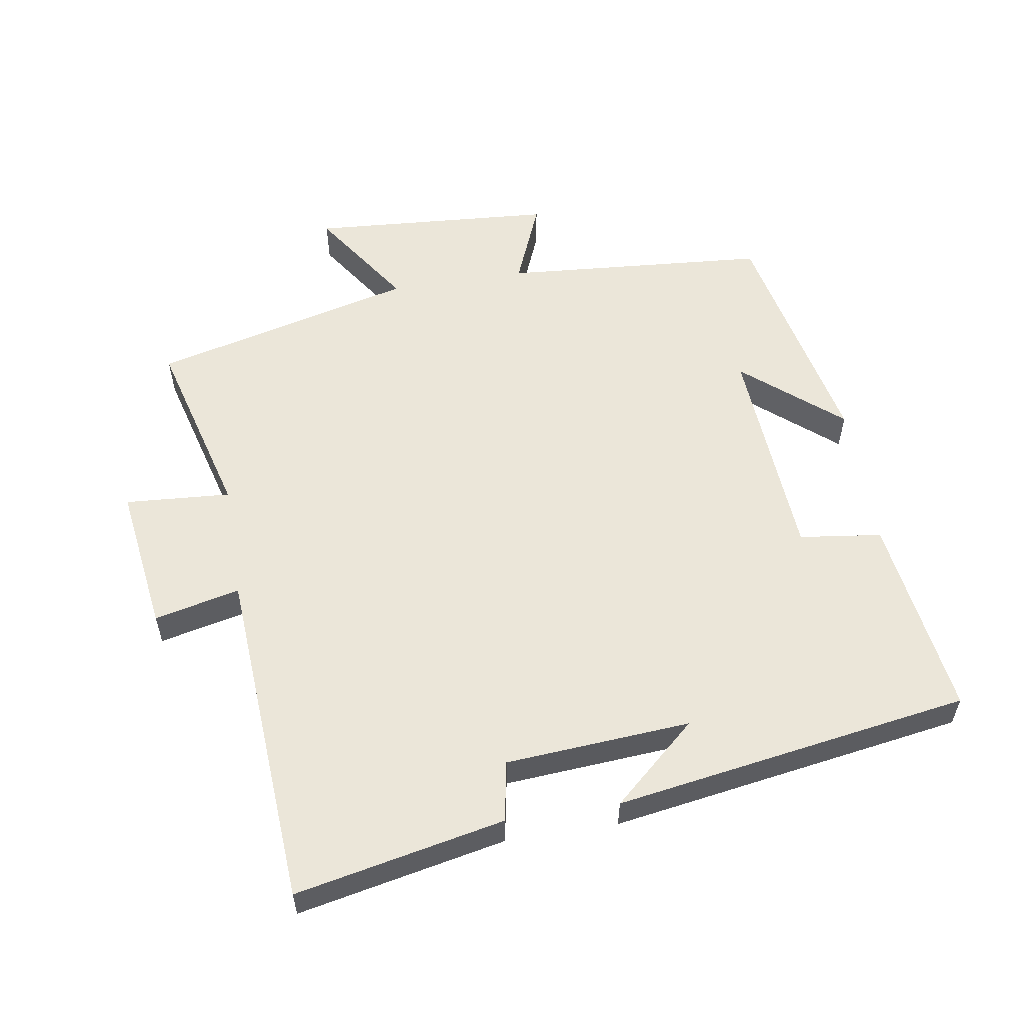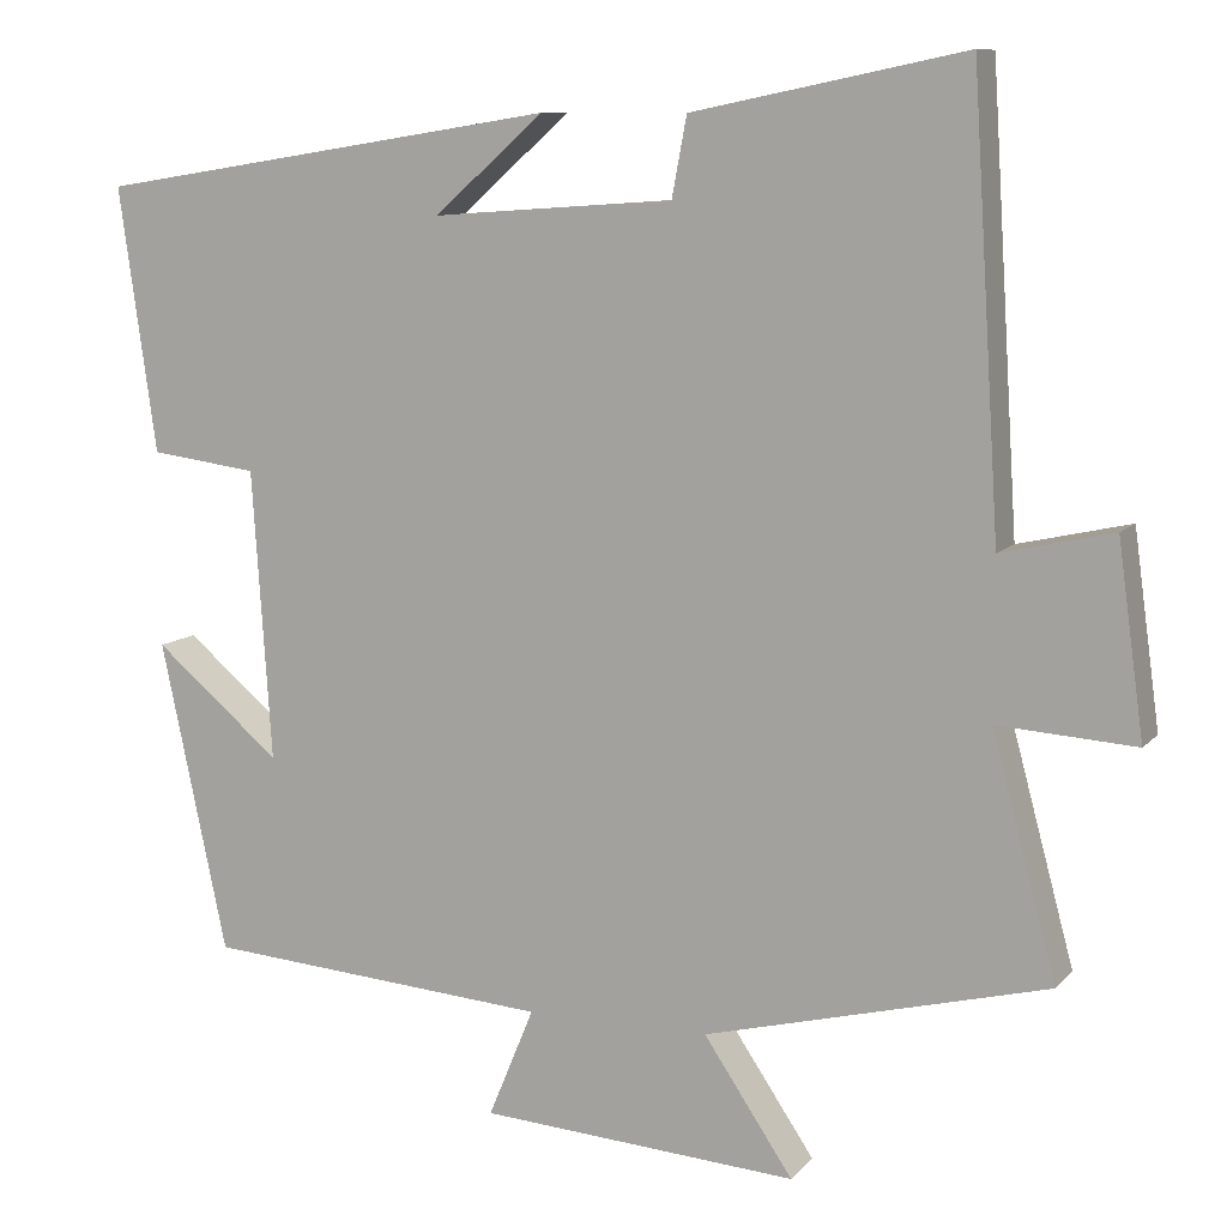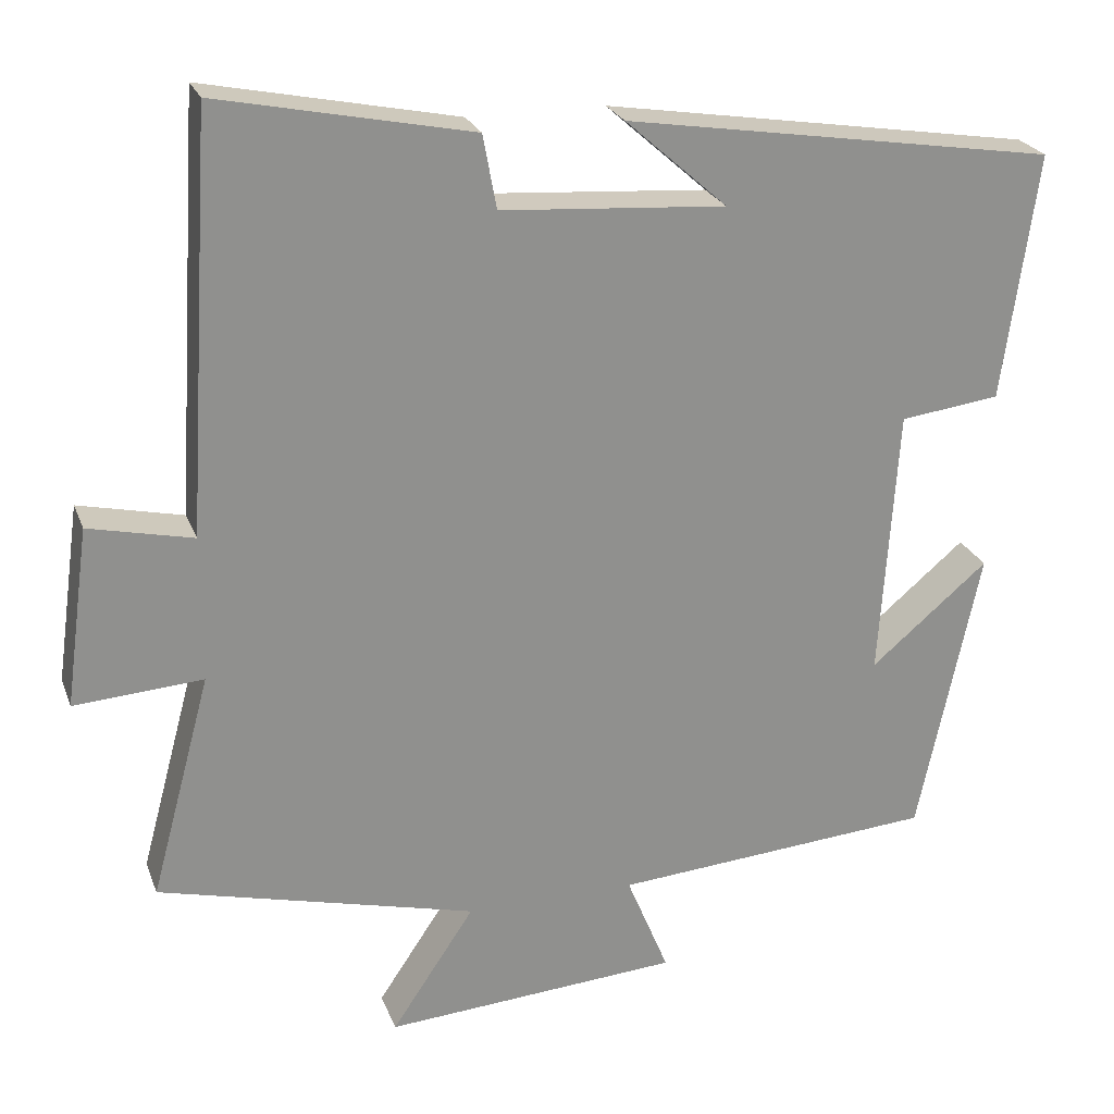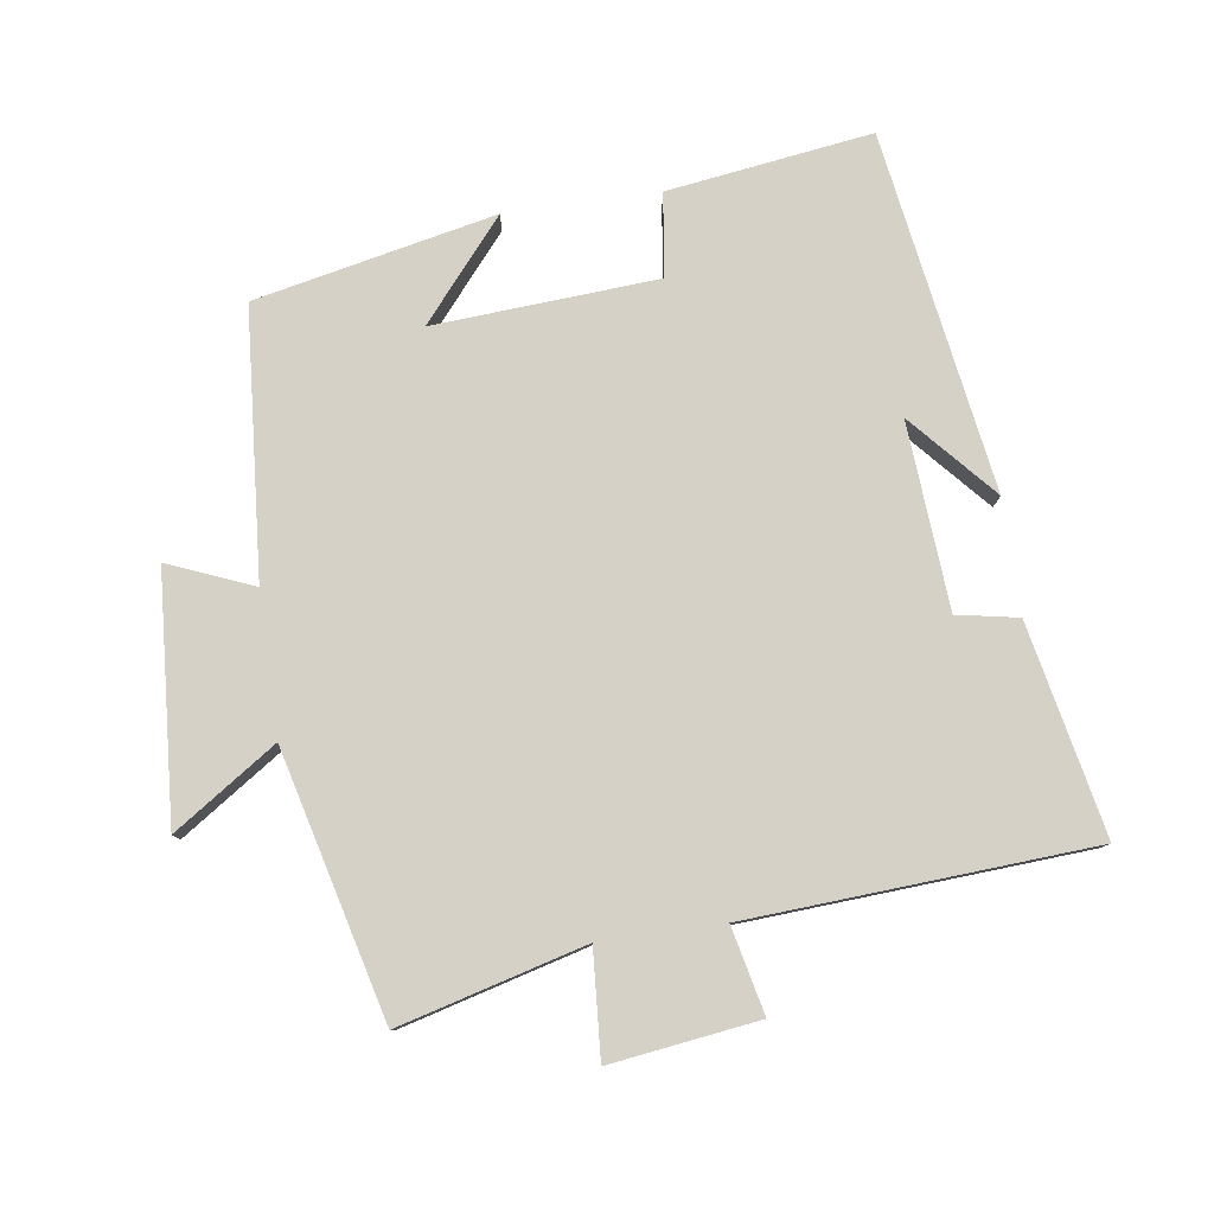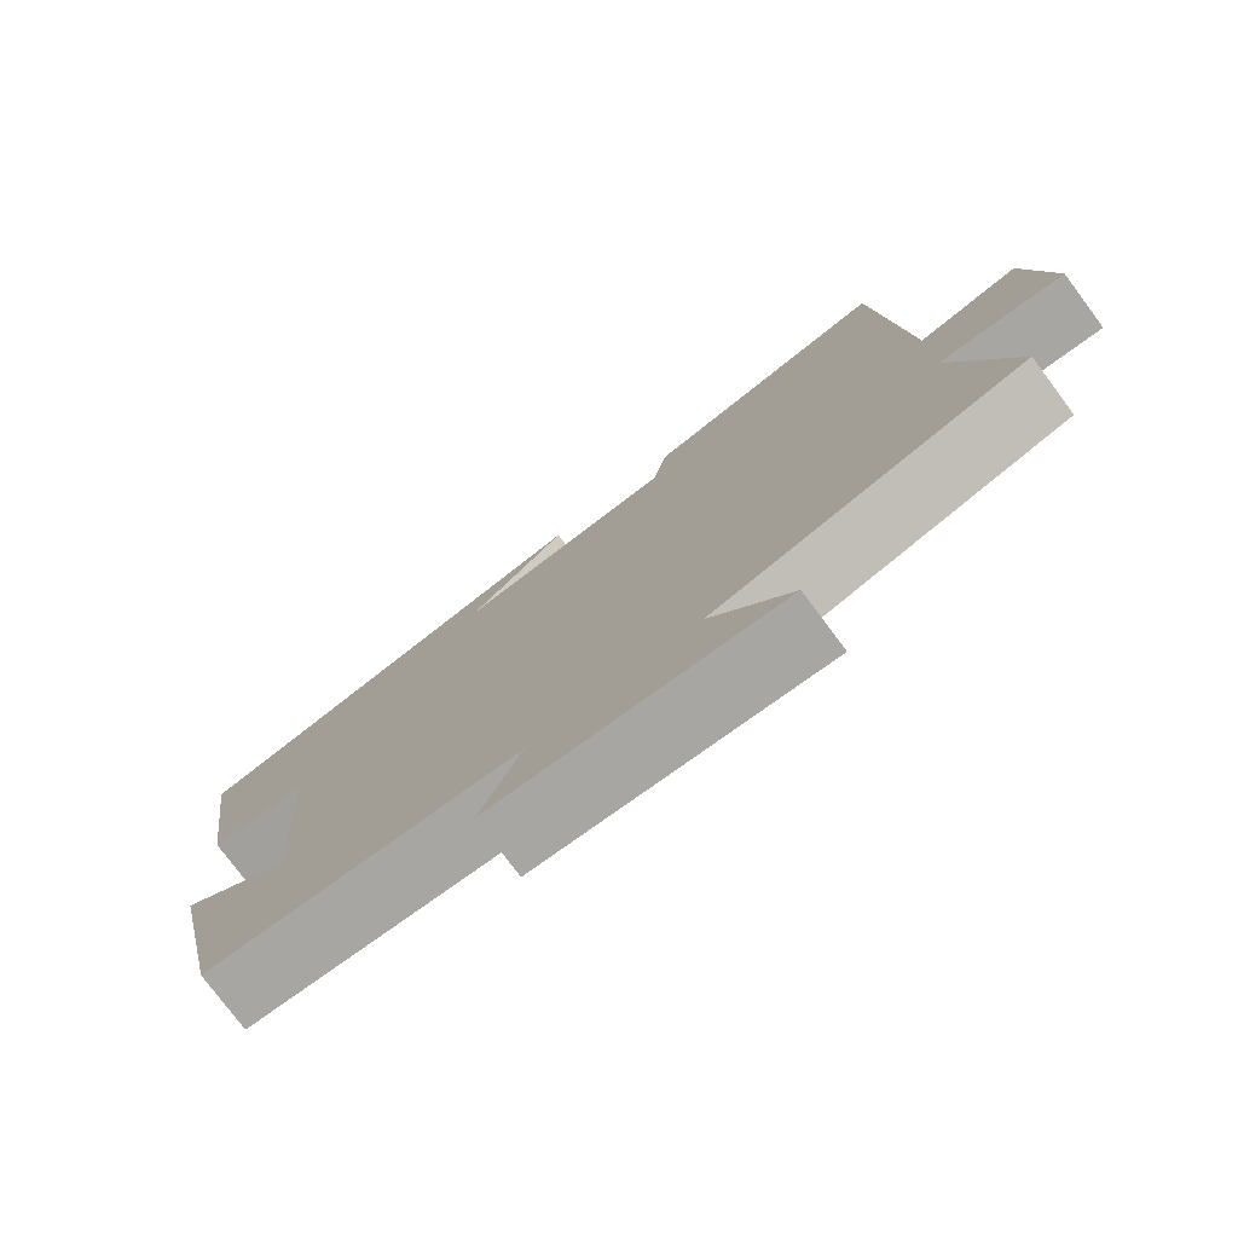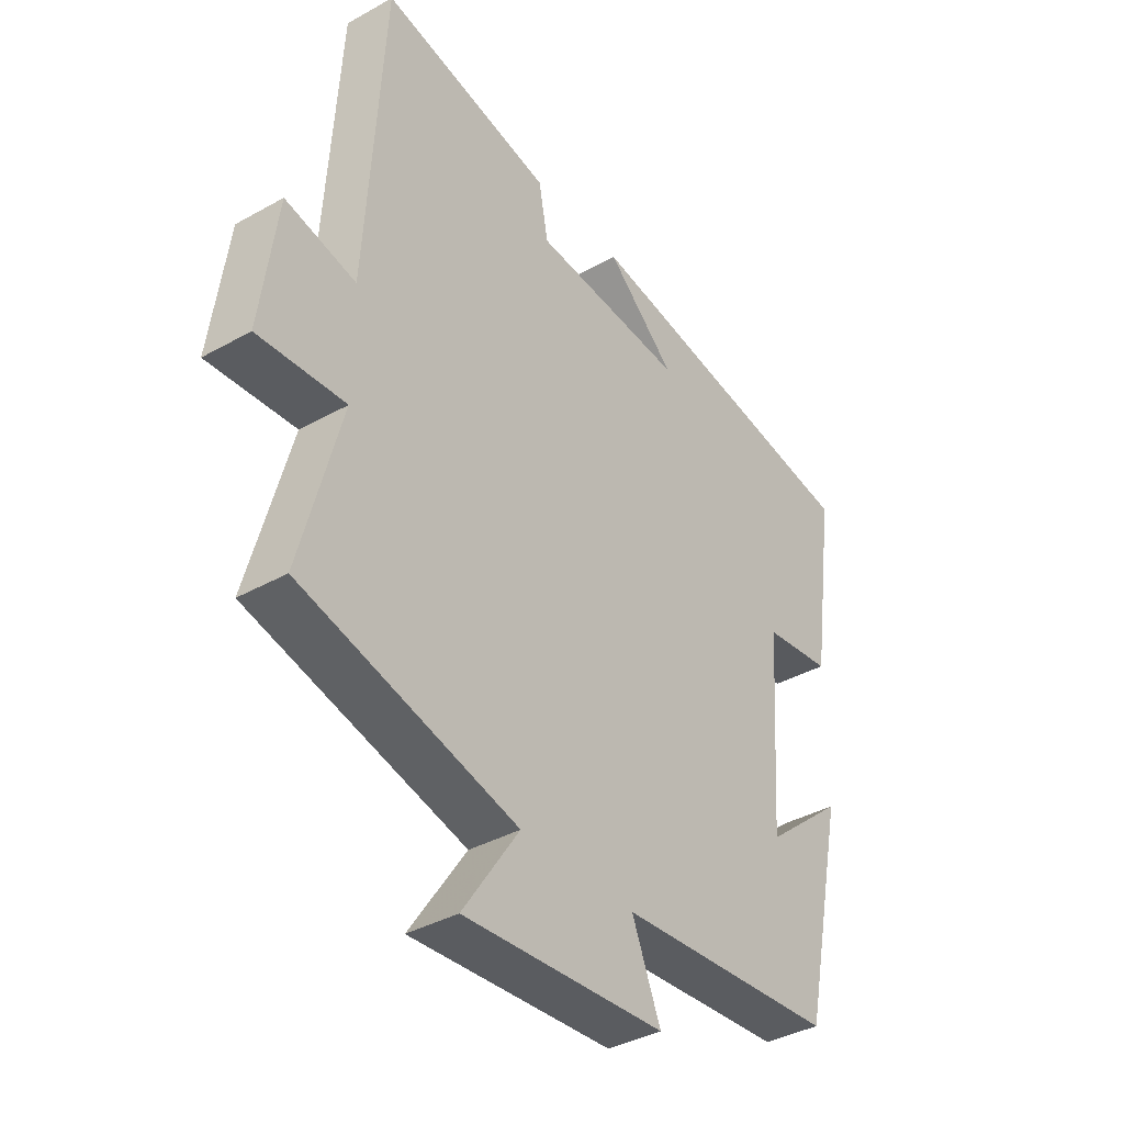
<metadata>
{"format":"obj","ext":"obj","renderer":"f3d","projection":"perspective","resolution":1024,"background":"white","views":[{"elev":56.7,"azim":-9.2,"up":"+Y"},{"elev":9.7,"azim":-156.9,"up":"+Z"},{"elev":24.0,"azim":-17.6,"up":"+Z"},{"elev":79.5,"azim":-98.1,"up":"+Y"},{"elev":-77.3,"azim":-143.3,"up":"+Z"},{"elev":-37.9,"azim":-54.4,"up":"+Z"}]}
</metadata>
<code>
v 0.424 0.07 -0.469
v 0.028 0.07 -0.5
v 0.08 0.07 -0.626
v -0.284 0.07 -0.652
v -0.182 0.07 -0.5
v -0.574 0.07 -0.401
v -0.5 0.07 -0.126
v -0.658 0.07 -0.137
v -0.628 0.07 0.083
v -0.5 0.07 0.054
v -0.468 0.07 0.564
v -0.156 0.07 0.5
v -0.139 0.07 0.409
v 0.137 0.07 0.389
v 0.012 0.07 0.5
v 0.543 0.07 0.416
v 0.5 0.07 0.113
v 0.377 0.07 0.097
v 0.355 0.07 -0.235
v 0.5 0.07 -0.113
v 0.424 0 -0.469
v 0.028 0 -0.5
v 0.08 0 -0.626
v -0.284 0 -0.652
v -0.182 0 -0.5
v -0.574 0 -0.401
v -0.5 0 -0.126
v -0.658 0 -0.137
v -0.628 0 0.083
v -0.5 0 0.054
v -0.468 0 0.564
v -0.156 0 0.5
v -0.139 0 0.409
v 0.137 0 0.389
v 0.012 0 0.5
v 0.543 0 0.416
v 0.5 0 0.113
v 0.377 0 0.097
v 0.355 0 -0.235
v 0.5 0 -0.113
f 19 20 1
f 16 17 18
f 14 15 16
f 14 16 18
f 13 14 18 19
f 10 11 12 13
f 7 8 9 10
f 19 1 2
f 13 19 2
f 10 13 2
f 7 10 2
f 2 3 4 5
f 2 5 6 7
f 21 40 39
f 38 37 36
f 36 35 34
f 38 36 34
f 39 38 34 33
f 33 32 31 30
f 30 29 28 27
f 22 21 39
f 22 39 33
f 22 33 30
f 22 30 27
f 25 24 23 22
f 27 26 25 22
f 1 21 22 2
f 2 22 23 3
f 3 23 24 4
f 4 24 25 5
f 5 25 26 6
f 6 26 27 7
f 7 27 28 8
f 8 28 29 9
f 9 29 30 10
f 10 30 31 11
f 11 31 32 12
f 12 32 33 13
f 13 33 34 14
f 14 34 35 15
f 15 35 36 16
f 16 36 37 17
f 17 37 38 18
f 18 38 39 19
f 19 39 40 20
f 20 40 21 1

</code>
